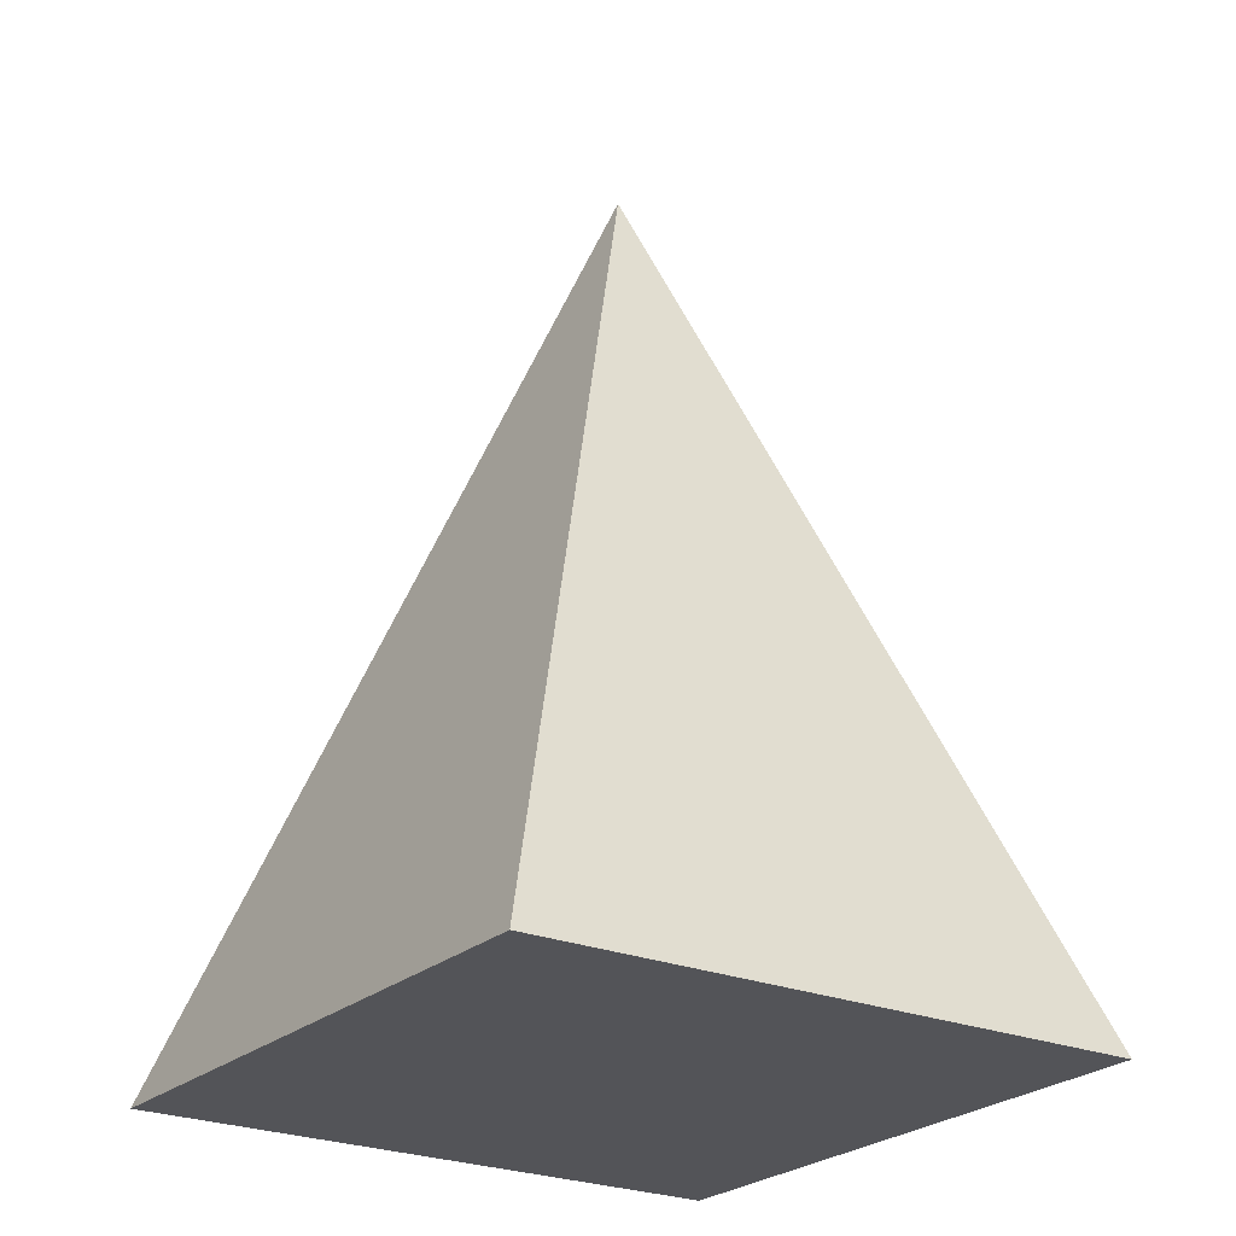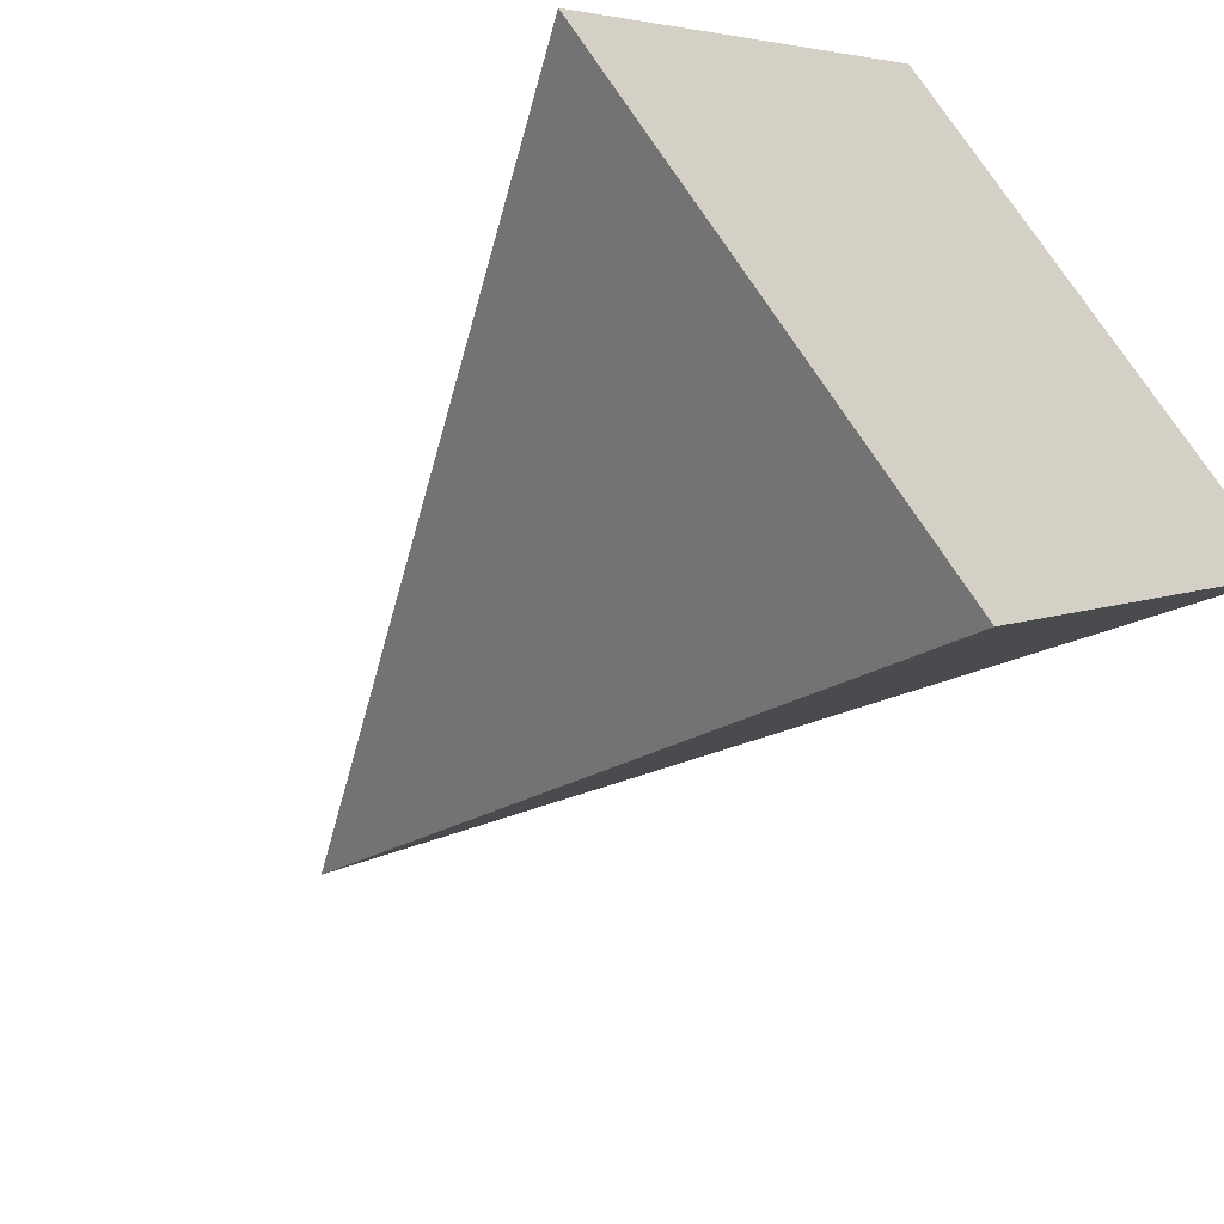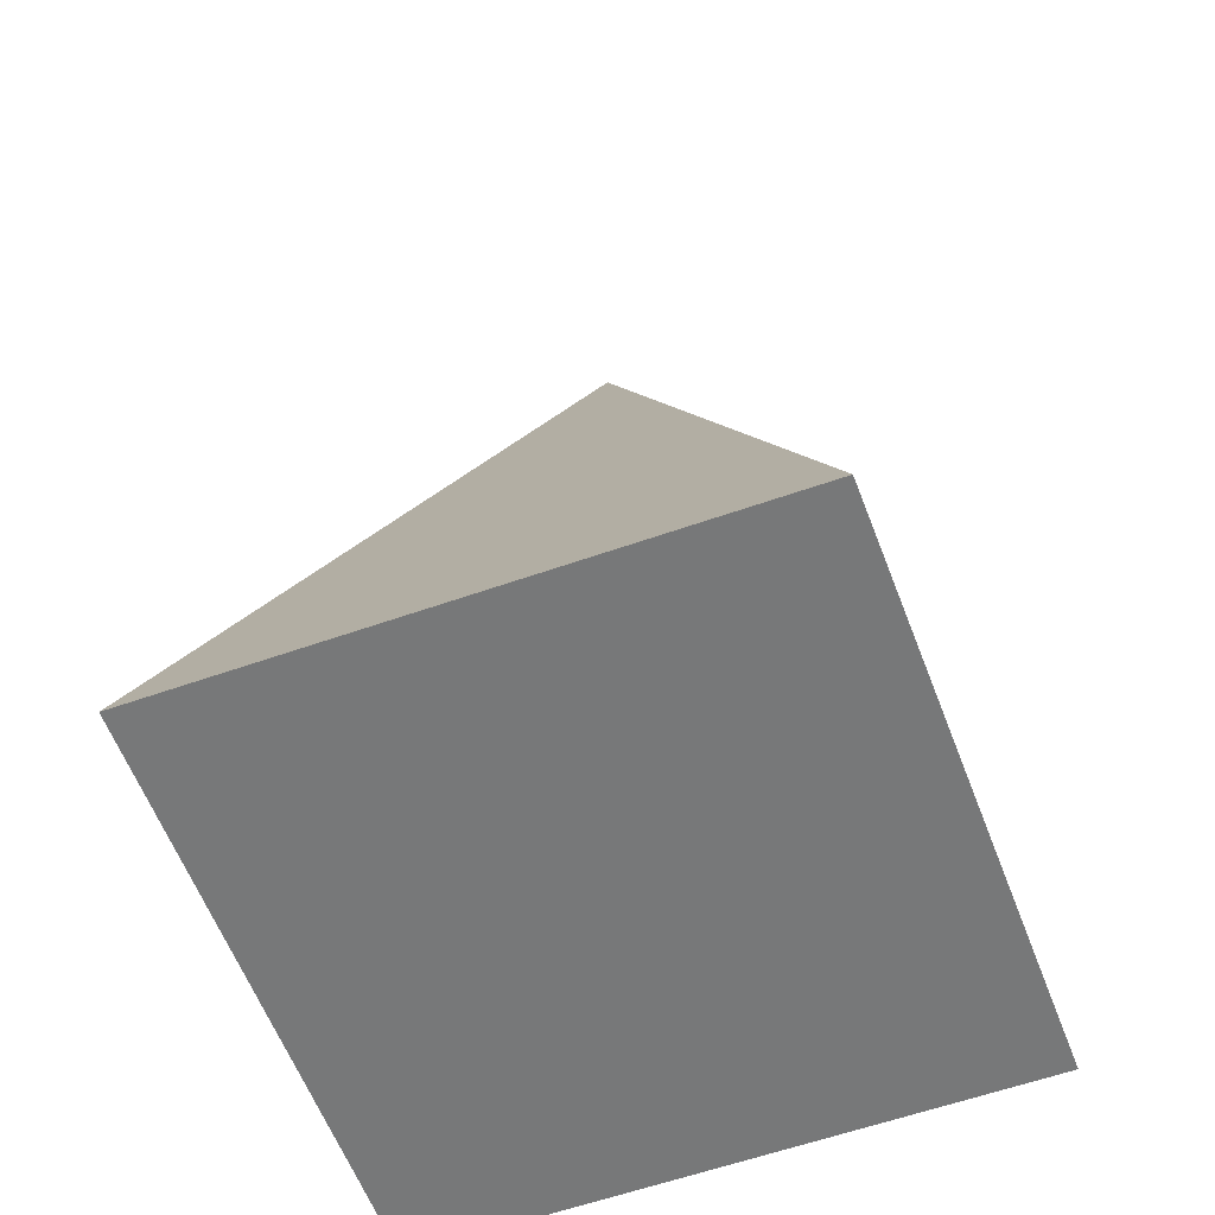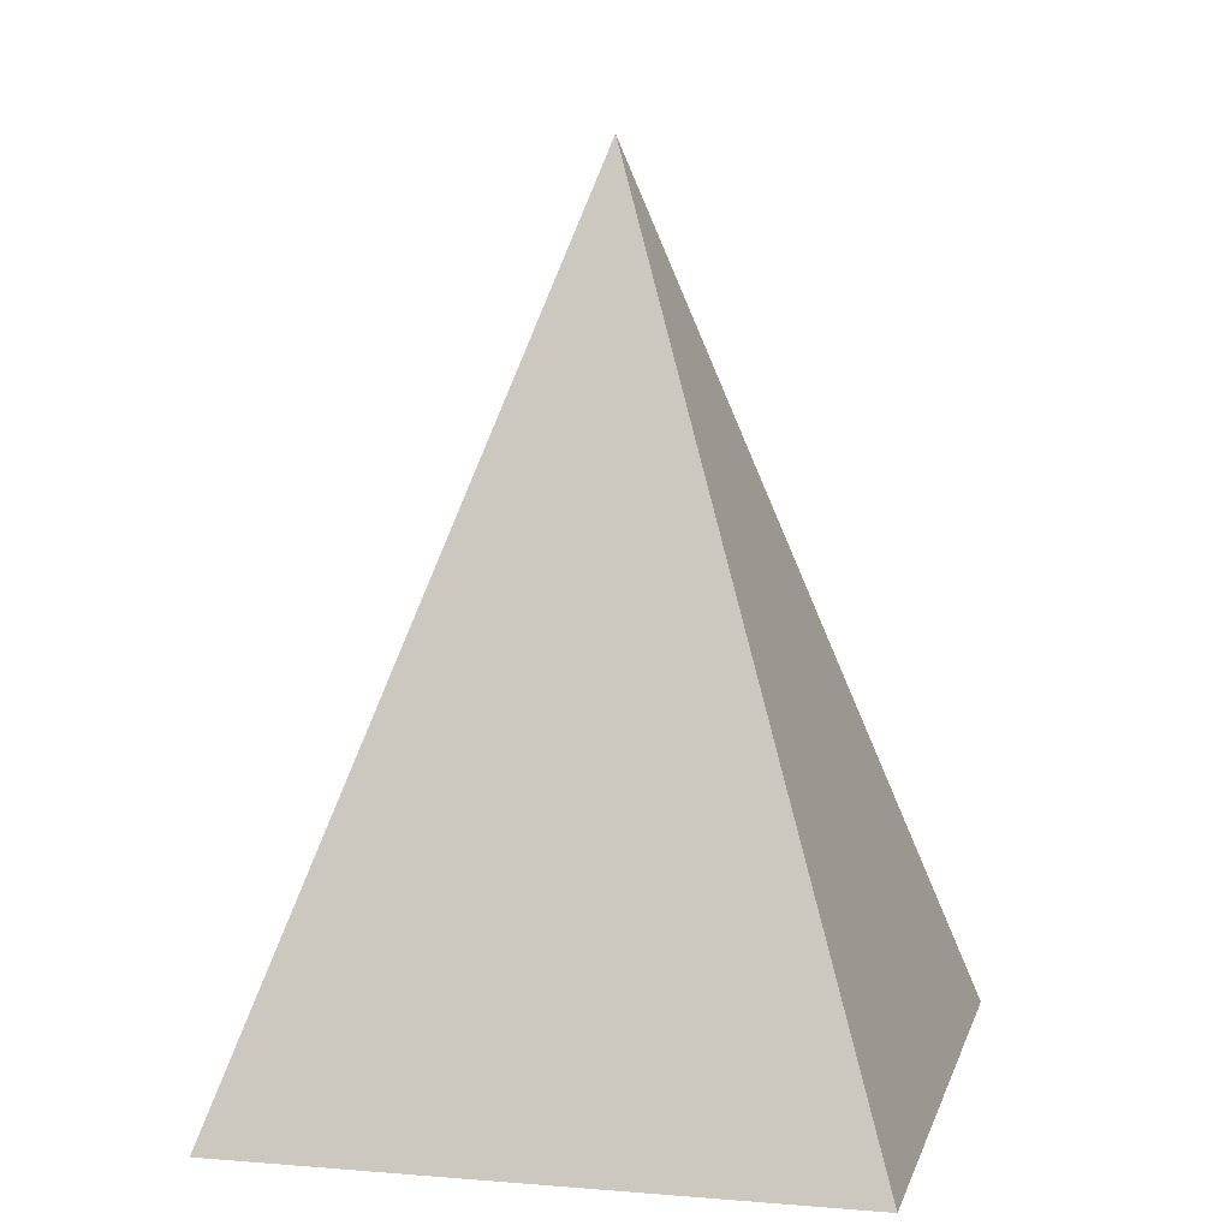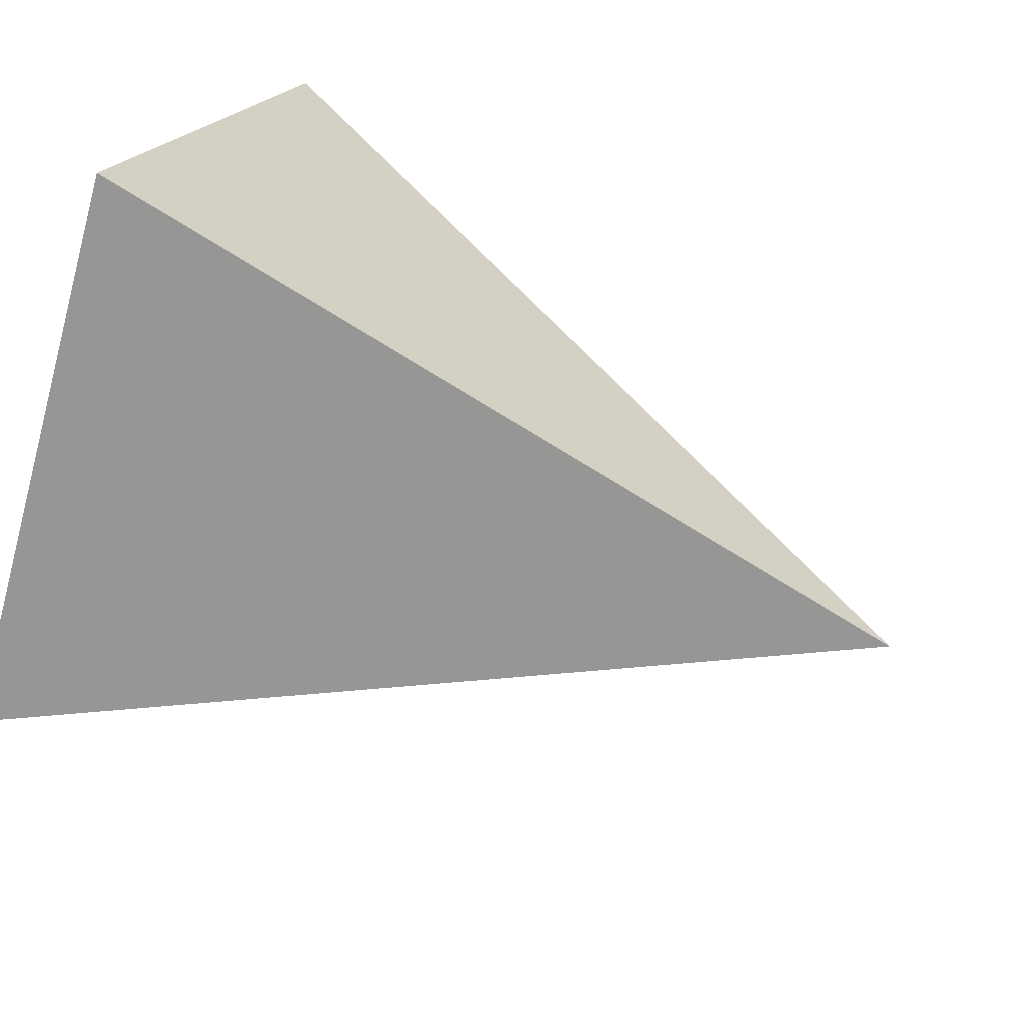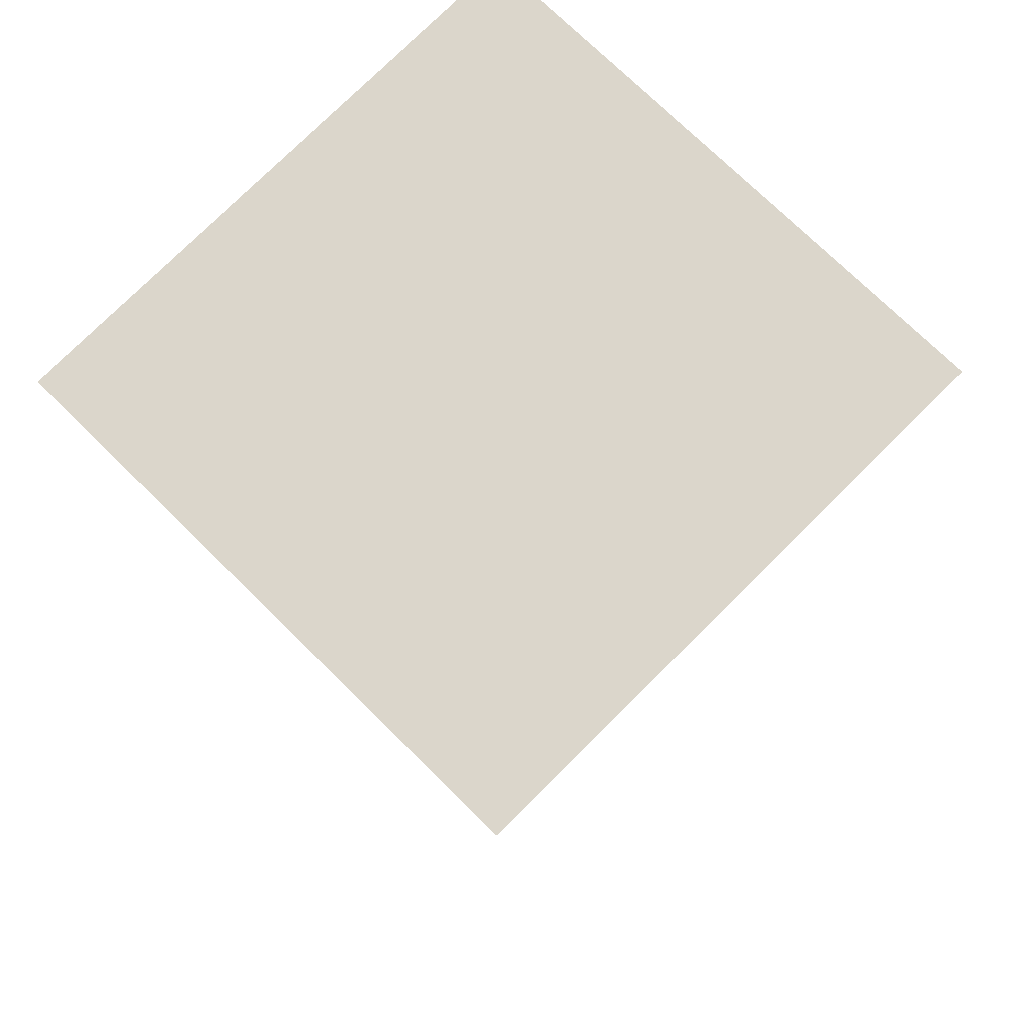
<metadata>
{"format":"obj","ext":"obj","renderer":"f3d","projection":"perspective","resolution":1024,"background":"white","views":[{"elev":-23.5,"azim":100.5,"up":"+Y"},{"elev":-51.8,"azim":-41.0,"up":"+Z"},{"elev":-57.4,"azim":-114.7,"up":"+Y"},{"elev":9.8,"azim":-122.2,"up":"+Y"},{"elev":64.6,"azim":111.5,"up":"+Z"},{"elev":-17.0,"azim":1.8,"up":"+Z"}]}
</metadata>
<code>
o Cone.003_Cone.004
v 0 -100 -100
v 100 -100 4e-06
v -9e-06 -100 100
v 0 100 0
v -100 -100 -1e-06
v 0 -100 -100
v 0 -100 -100
v 100 -100 4e-06
v 100 -100 4e-06
v 0 100 0
v 0 100 0
v 0 100 0
v -100 -100 -1e-06
v -100 -100 -1e-06
v -9e-06 -100 100
v -9e-06 -100 100
g Cone.003_Cone.004_None
f 15 5 4
f 1 2 10
f 13 6 11
f 8 3 12
f 14 16 9
f 7 14 9

</code>
